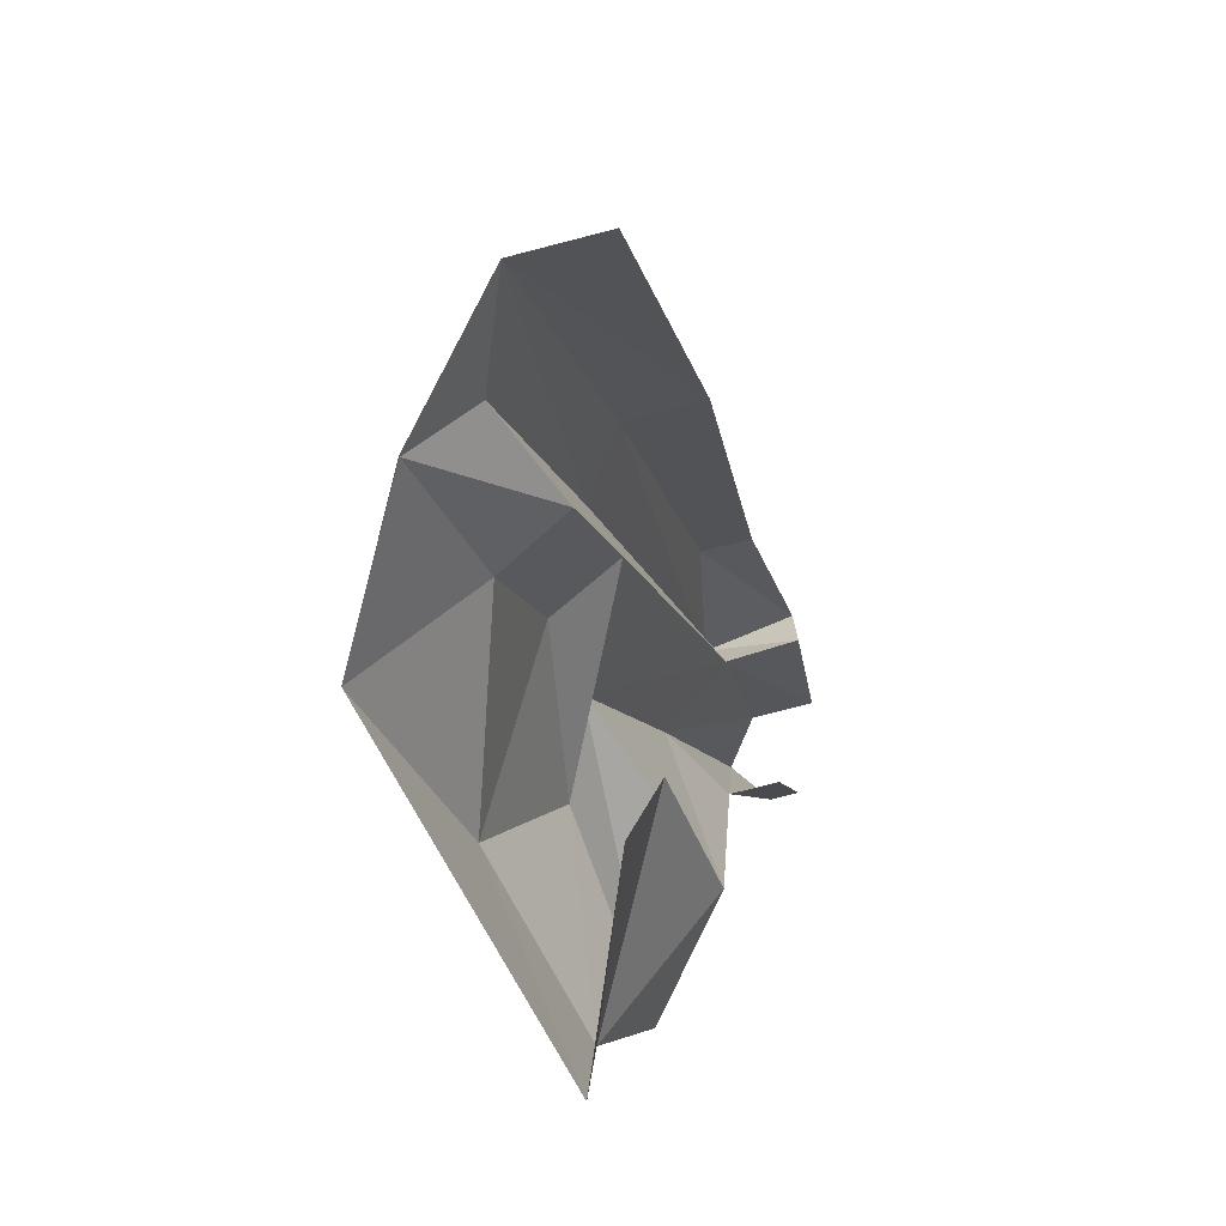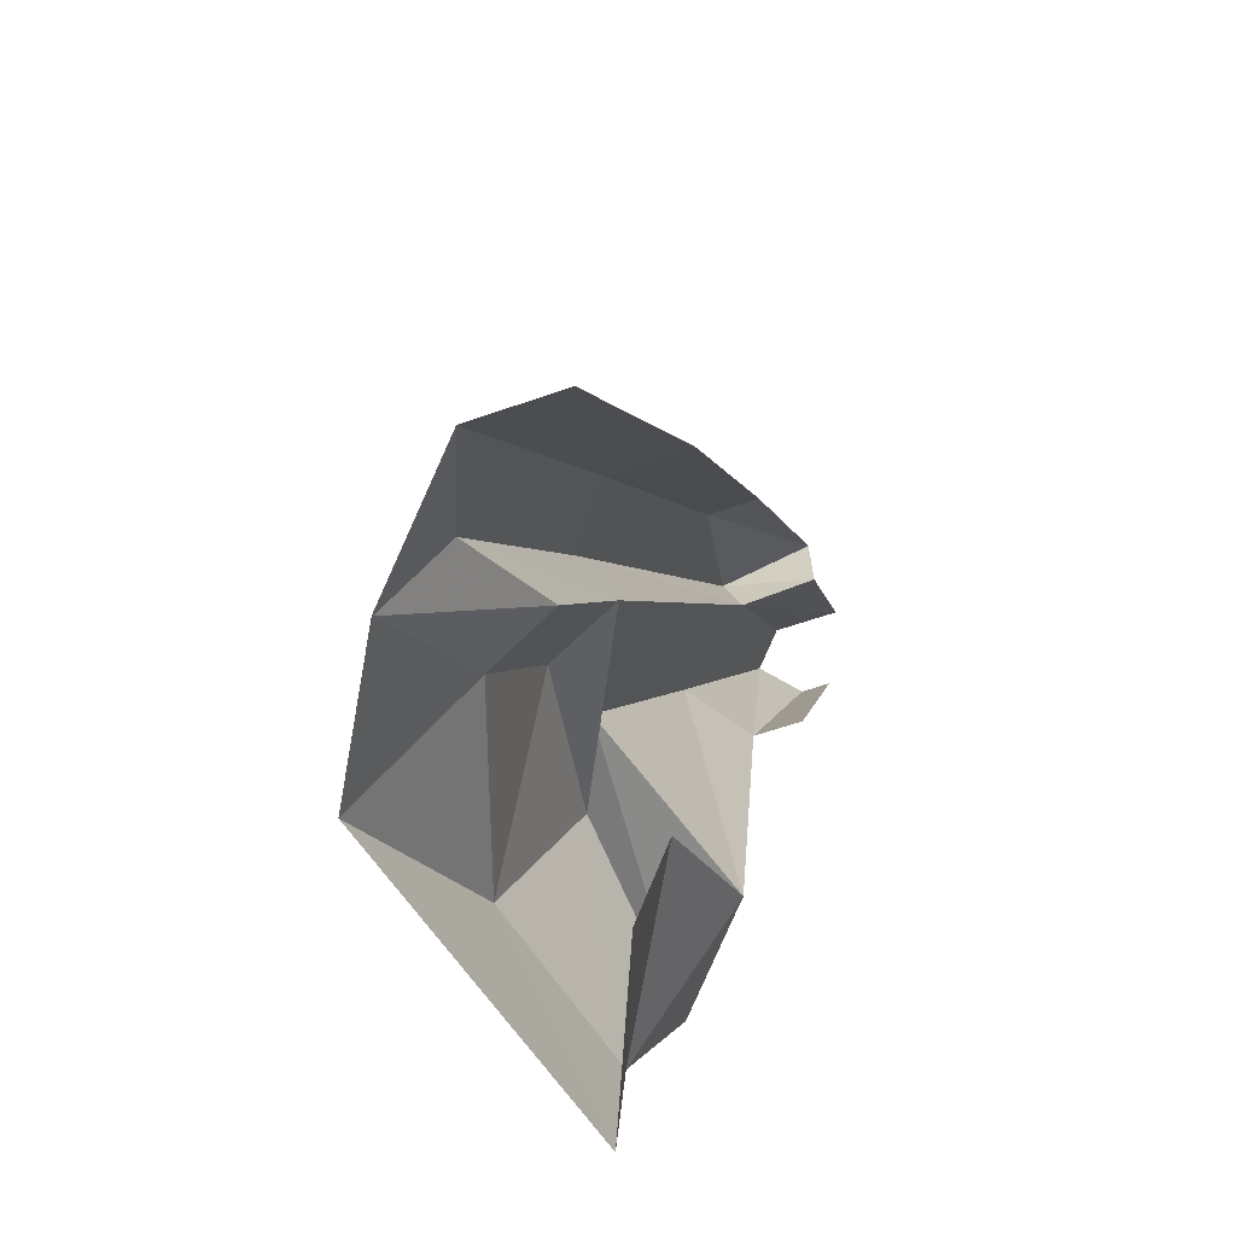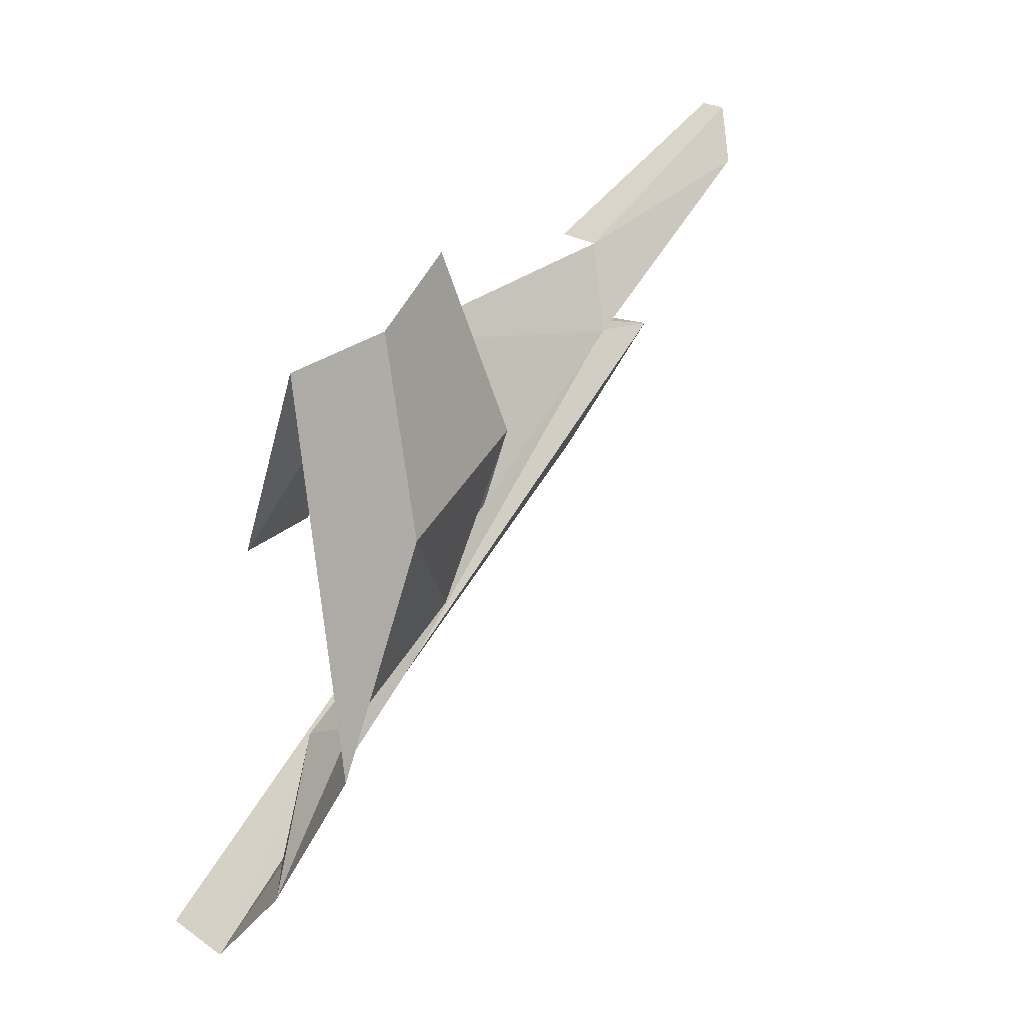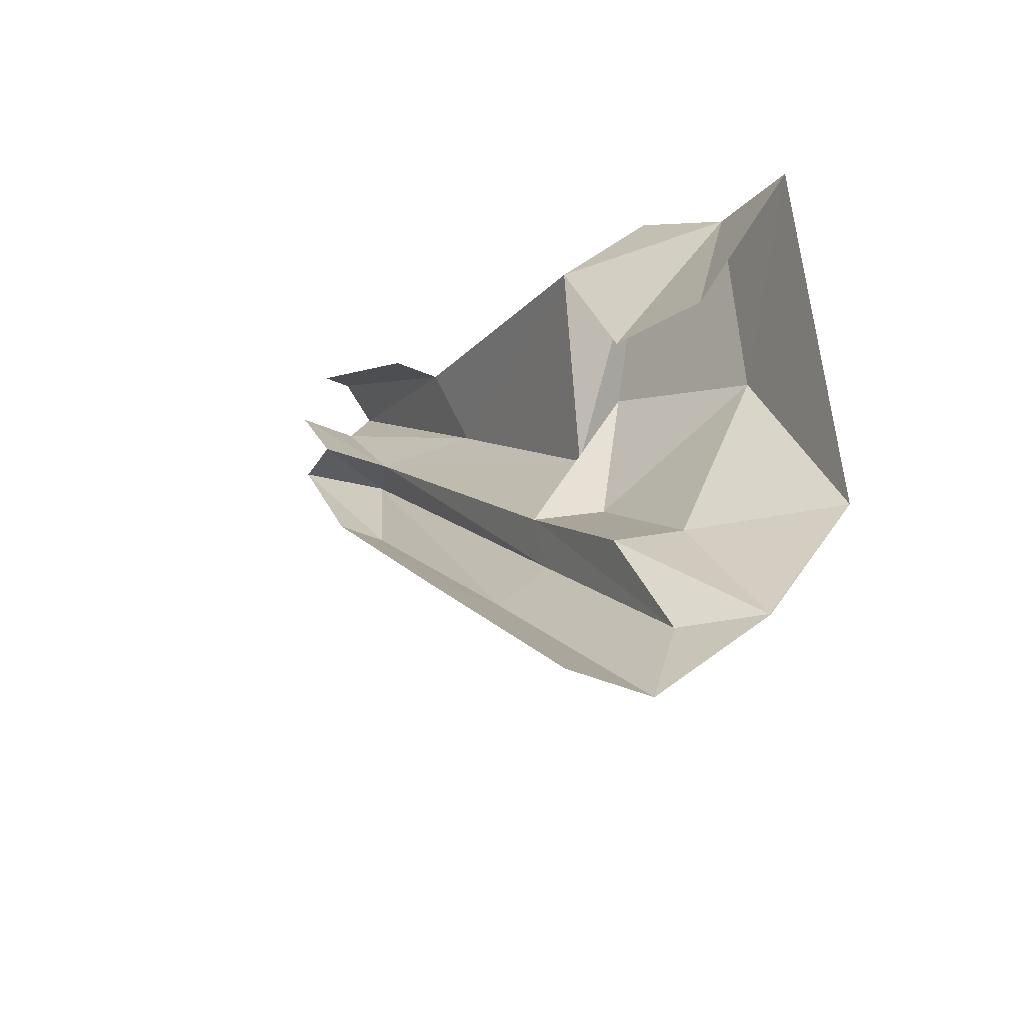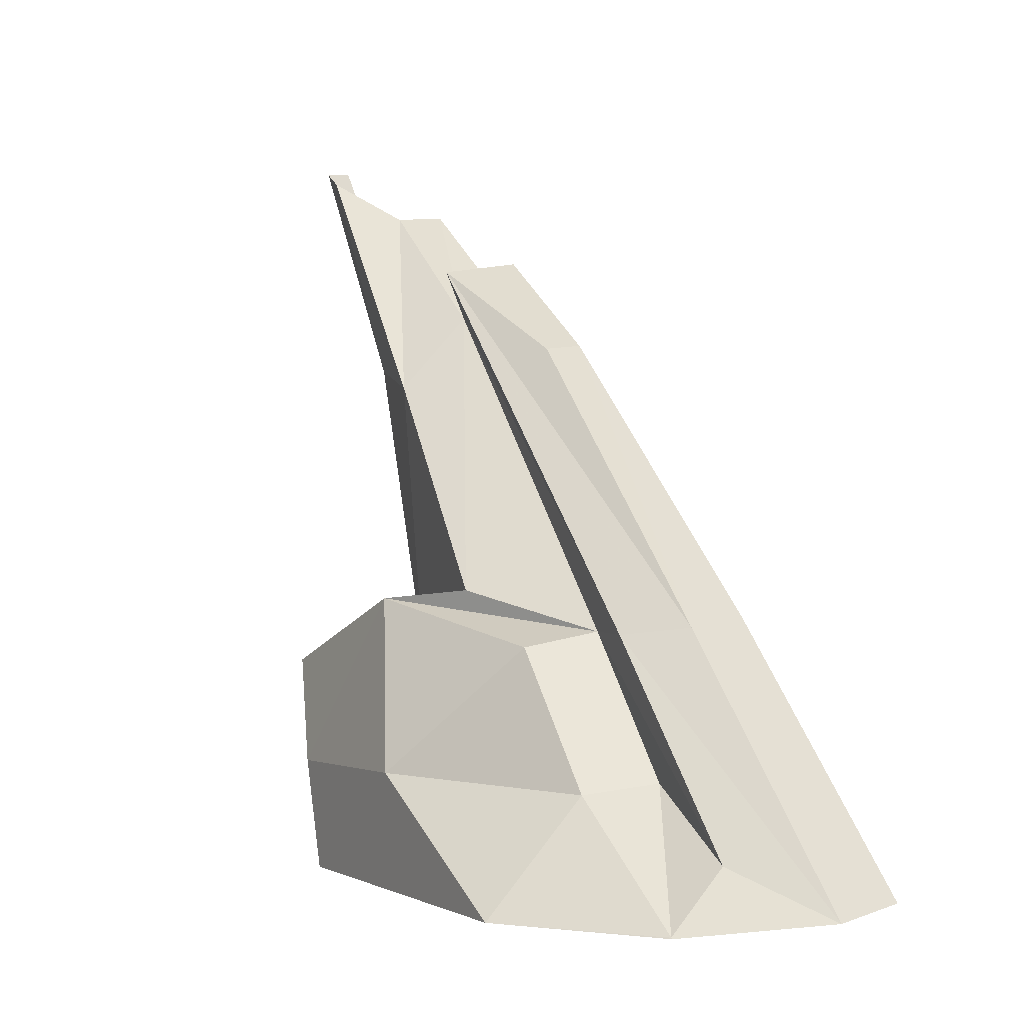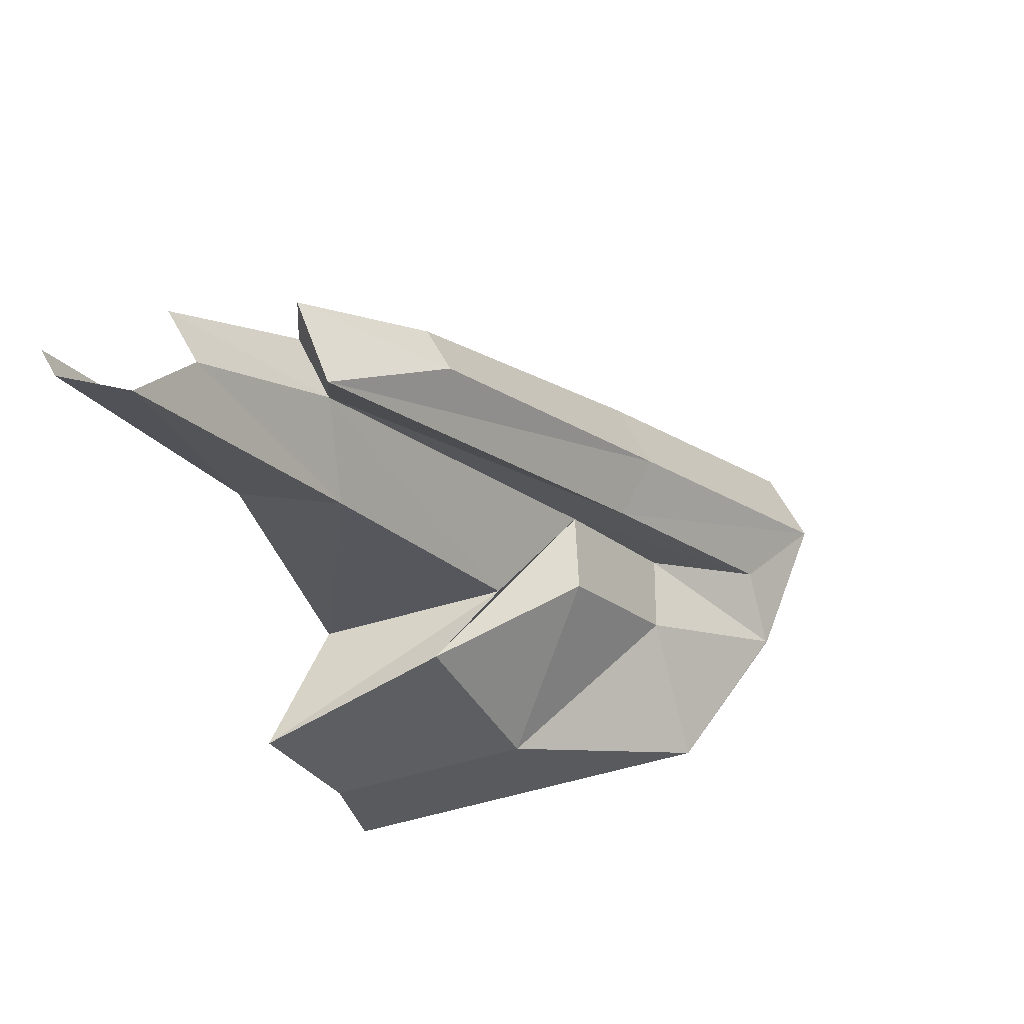
<metadata>
{"format":"obj","ext":"obj","renderer":"f3d","projection":"perspective","resolution":1024,"background":"white","views":[{"elev":-67.4,"azim":-160.3,"up":"+Y"},{"elev":-55.5,"azim":-156.0,"up":"+Y"},{"elev":14.6,"azim":43.5,"up":"+Z"},{"elev":-33.1,"azim":-29.1,"up":"+Z"},{"elev":1.8,"azim":143.7,"up":"+Y"},{"elev":55.9,"azim":68.4,"up":"+Y"}]}
</metadata>
<code>
g polySurface581
v 156.2 -624.3 356.5
v 199.8 -426.3 82.57
v 233.3 -606 -238
v 157.7 -445.2 393.1
v 56.37 -433.8 -242.3
v 71.94 -607.4 -469.9
v 71.94 -609.3 -471.9
v -105.6 -581.9 -632.9
v -23.85 -515.6 -472.7
v 127.3 -156.4 196.3
v 110.7 -282.1 488.1
v 51.03 -220.7 -89.29
v -64.42 -199 -128.7
v 58.44 -138.6 60.06
v -58.87 -420.6 -287.9
v -118.2 -184.3 -293.5
v -190.1 264.5 79.64
v -233.3 -172.7 -280.3
v -113.9 257.1 70.18
v -196.8 414.9 277
v -55.36 394.6 279.3
v -43.81 -197.5 -209.2
v -86.95 315.3 272.4
v -64.42 -199 -128.7
v -23.85 -515.6 -472.7
v -58.87 -420.6 -287.9
v -105.6 -581.9 -632.9
v -233.3 -570.7 -619.2
v -40.11 -262.8 330.5
v 20.7 194.3 298
v 58.44 -138.6 60.06
v -31.34 226.6 440.7
v 58.44 -138.6 60.06
v -86.95 315.3 272.4
v -64.42 -199 -128.7
v 20.7 194.3 298
v -76.65 500.4 458.3
v -172.4 509.7 470.1
v -8.25 567.9 561.5
v -31.34 226.6 440.7
v -47.69 596.9 653.3
v -107.3 233.9 450.1
v -94.23 601.4 659.1
v -86.95 315.3 272.4
v -172.4 509.7 470.1
v -199 327.7 281.1
v -199 327.7 281.1
v -55.36 394.6 279.3
v -86.95 315.3 272.4
v -196.8 414.9 277
v 58.44 -138.6 60.06
v 110.7 -282.1 488.1
v -40.11 -262.8 330.5
v 127.3 -156.4 196.3
v -40.11 -262.8 330.5
v 157.7 -445.2 393.1
v -44.59 -425 74.66
v 110.7 -282.1 488.1
v 2.914 -586.3 62.05
v 156.2 -624.3 356.5
g polySurface581_0
f 3 2 1
f 2 4 1
f 5 2 3
f 6 5 3
f 3 7 6
f 6 7 8
f 9 6 8
f 2 10 4
f 10 11 4
f 5 12 2
f 12 10 2
f 10 12 13
f 13 12 5
f 14 10 13
f 15 13 5
f 9 15 6
f 15 5 6
f 18 17 16
f 17 19 16
f 19 17 20
f 21 19 20
f 16 19 21
f 22 16 21
f 22 21 23
f 24 22 23
f 25 22 24
f 26 25 24
f 25 27 22
f 27 16 22
f 16 27 18
f 27 28 18
f 31 30 29
f 30 32 29
f 35 34 33
f 34 36 33
f 34 37 36
f 38 37 34
f 37 39 36
f 36 39 40
f 39 41 40
f 40 41 42
f 41 43 42
f 46 45 44
f 49 48 47
f 48 50 47
f 53 52 51
f 52 54 51
f 57 56 55
f 56 58 55
f 57 59 56
f 59 60 56

</code>
